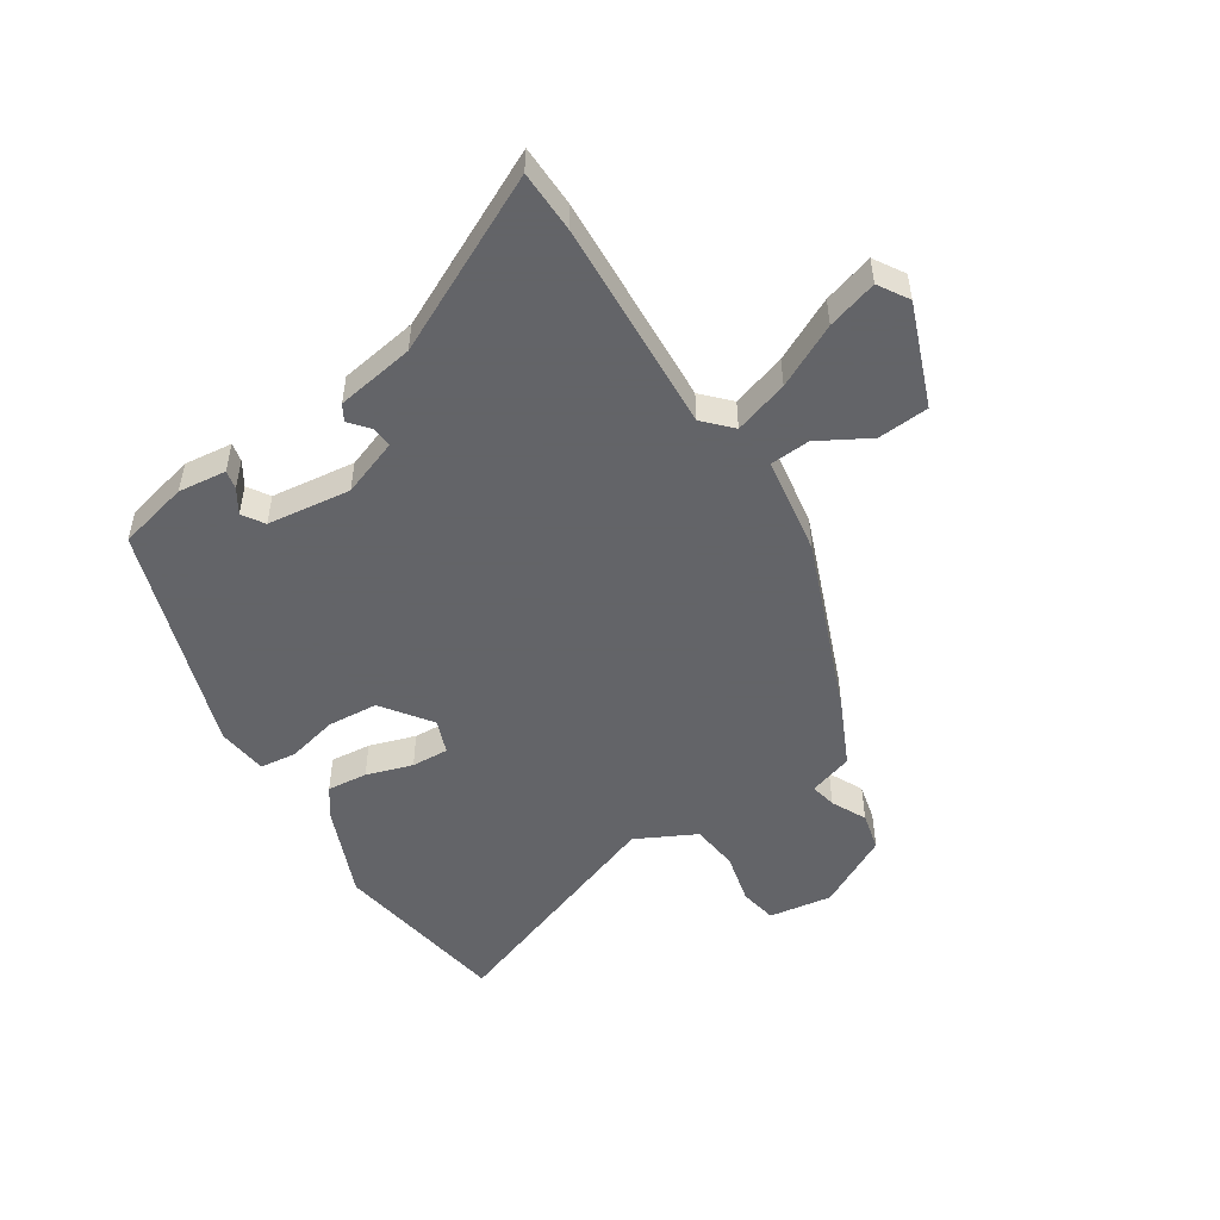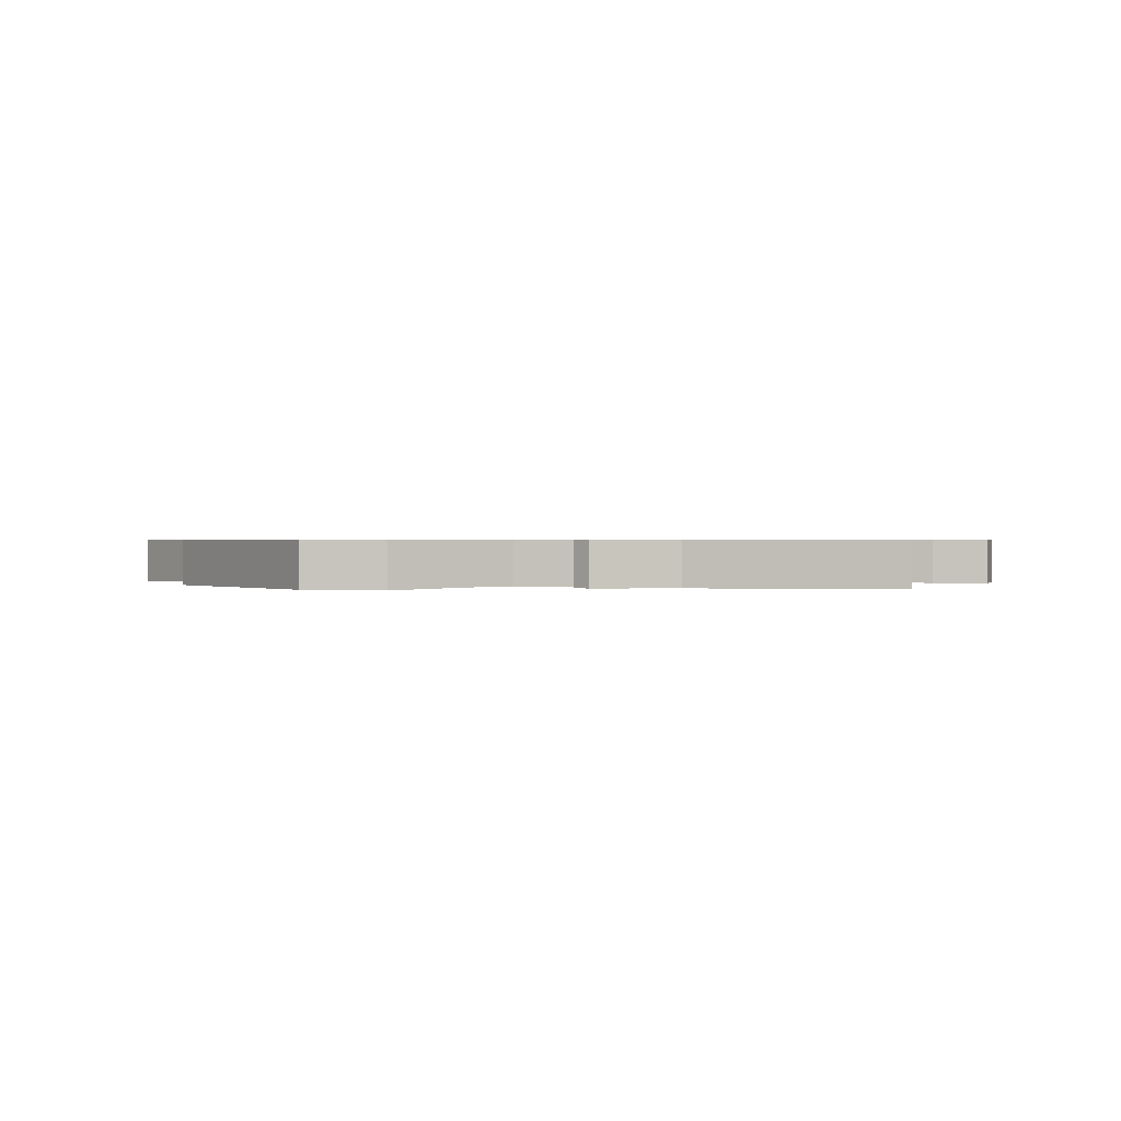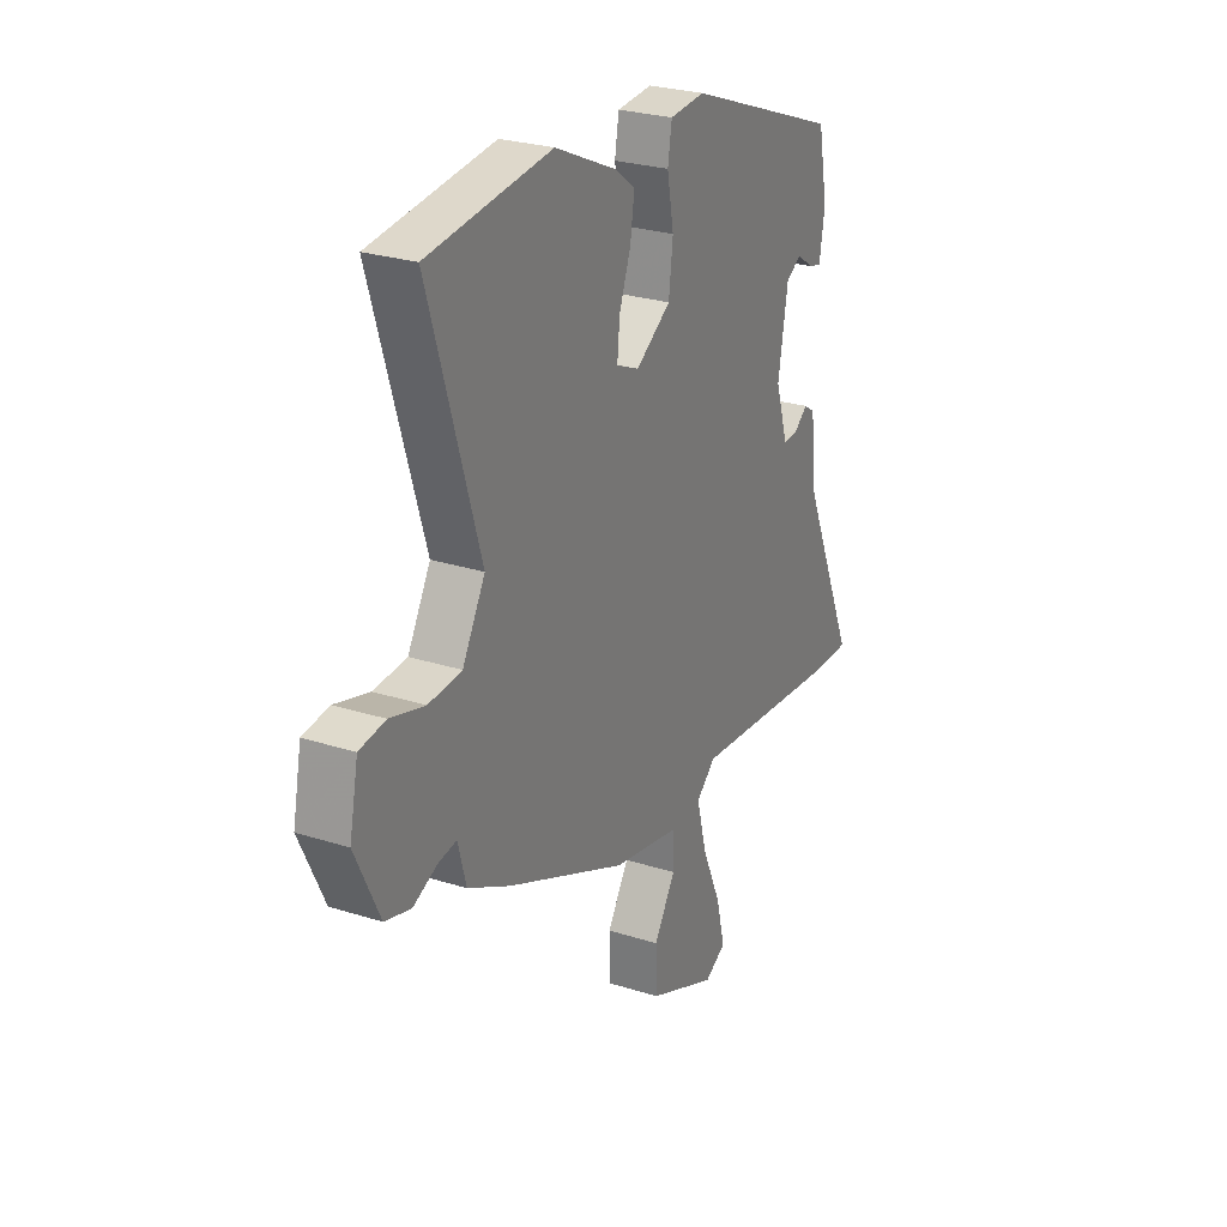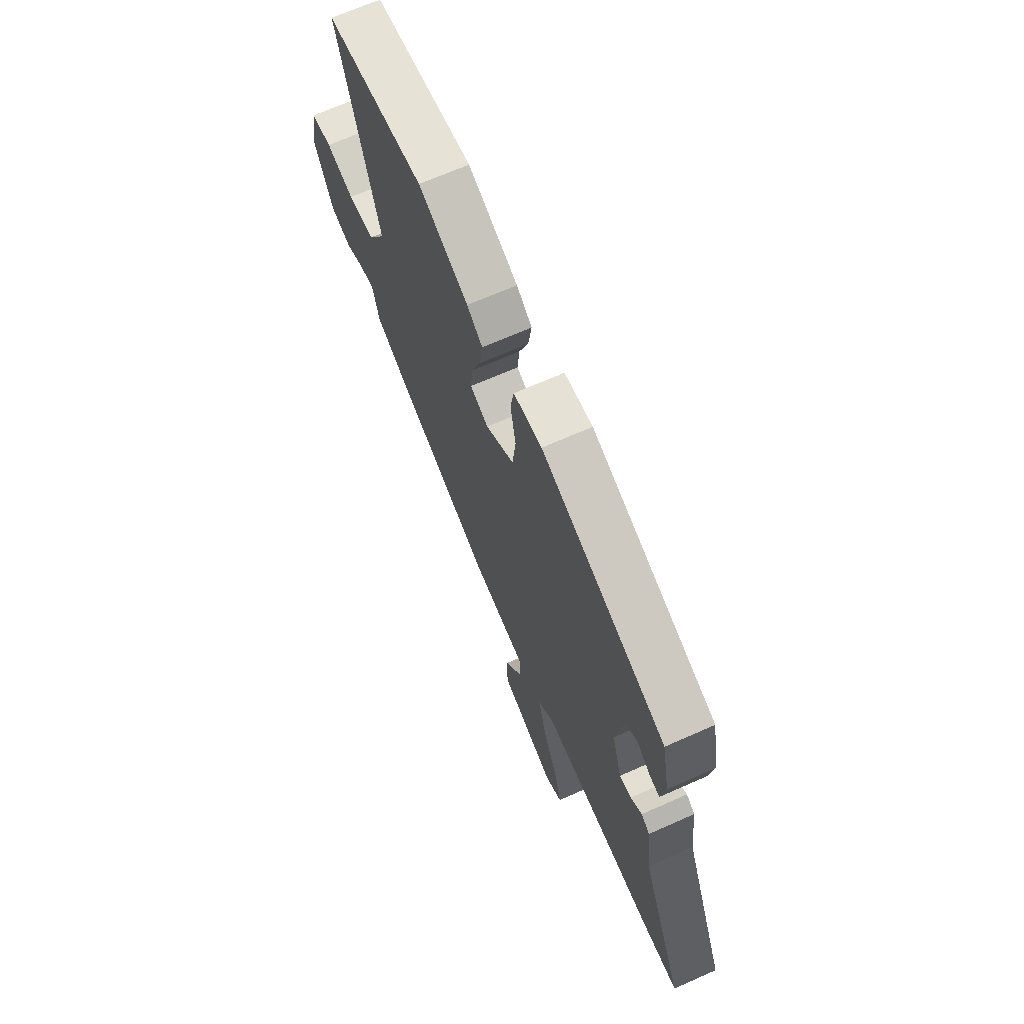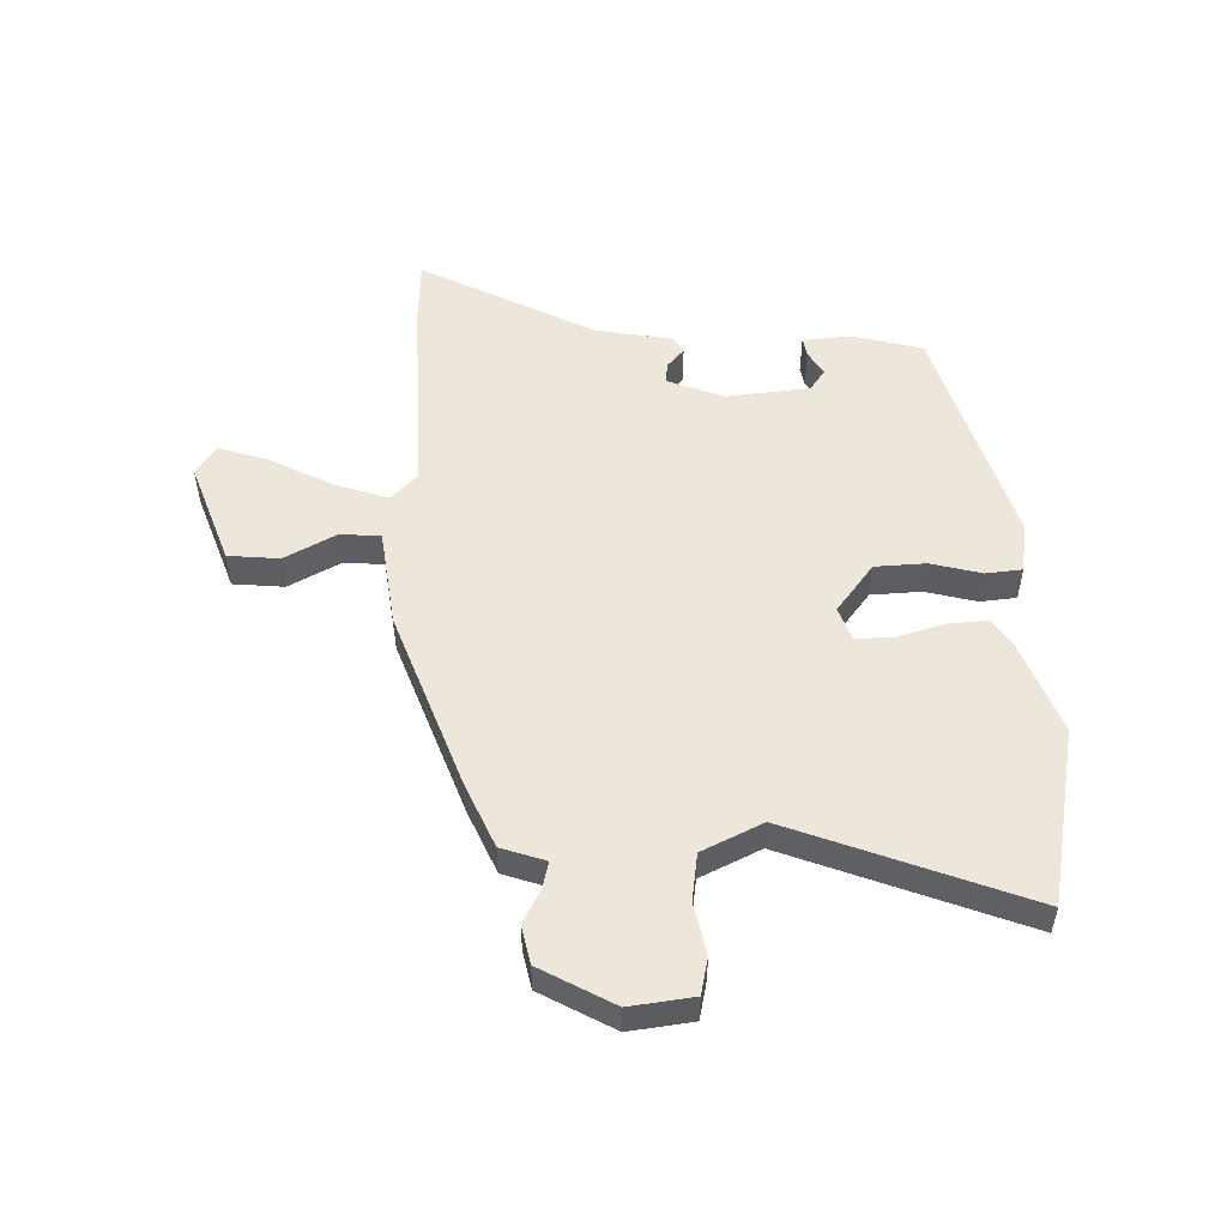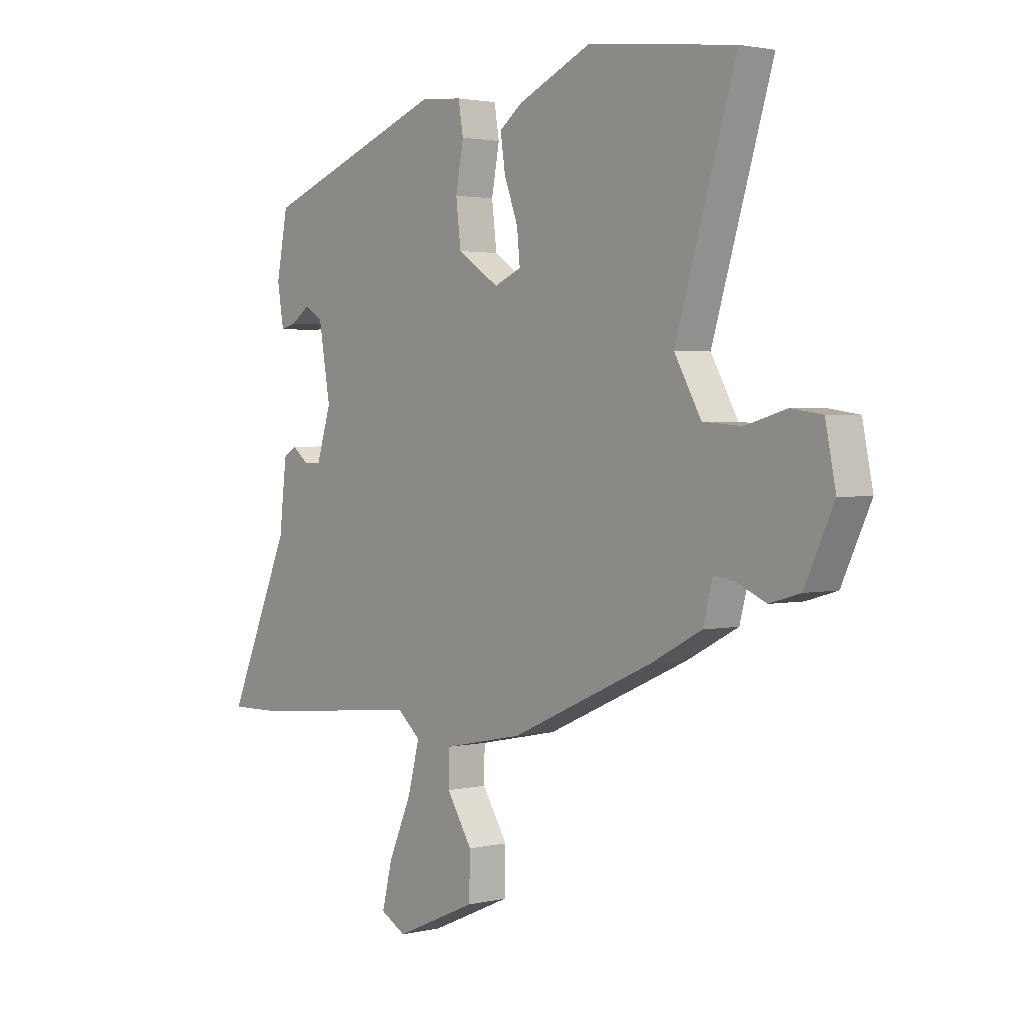
<metadata>
{"format":"obj","ext":"obj","renderer":"f3d","projection":"perspective","resolution":1024,"background":"white","views":[{"elev":-51.3,"azim":125.4,"up":"+Y"},{"elev":0.5,"azim":77.8,"up":"+Y"},{"elev":26.5,"azim":-63.5,"up":"+Z"},{"elev":68.0,"azim":66.0,"up":"+Z"},{"elev":52.3,"azim":-87.6,"up":"+Y"},{"elev":2.2,"azim":-129.6,"up":"+Z"}]}
</metadata>
<code>
v 0.447 0.07 0.34
v 0.47 0.07 0.22
v 0.457 0.07 0.14
v 0.426 0.07 0.148
v 0.387 0.07 0.175
v 0.35 0.07 0.153
v 0.326 0.07 0.014
v 0.356 0.07 -0.082
v 0.391 0.07 -0.081
v 0.425 0.07 -0.055
v 0.451 0.07 -0.072
v 0.466 0.07 -0.204
v 0.595 0.07 -0.502
v 0.491 0.07 -0.5
v 0.136 0.07 -0.466
v 0.089 0.07 -0.507
v 0.113 0.07 -0.599
v 0.16 0.07 -0.706
v 0.181 0.07 -0.791
v 0.129 0.07 -0.82
v -0.038 0.07 -0.747
v -0.04 0.07 -0.661
v 0.012 0.07 -0.578
v 0.011 0.07 -0.511
v -0.152 0.07 -0.478
v -0.443 0.07 -0.348
v -0.546 0.07 -0.294
v -0.566 0.07 -0.219
v -0.61 0.07 -0.226
v -0.669 0.07 -0.252
v -0.732 0.07 -0.234
v -0.791 0.07 -0.108
v -0.77 0.07 -0.003
v -0.707 0.07 0.006
v -0.623 0.07 -0.018
v -0.543 0.07 -0.012
v -0.488 0.07 0.085
v -0.611 0.07 0.487
v -0.312 0.07 0.523
v -0.161 0.07 0.454
v -0.114 0.07 0.418
v -0.124 0.07 0.351
v -0.152 0.07 0.275
v -0.158 0.07 0.213
v -0.103 0.07 0.189
v -0.018 0.07 0.245
v -0.008 0.07 0.329
v -0.024 0.07 0.415
v -0.014 0.07 0.475
v 0.071 0.07 0.482
v 0.447 0 0.34
v 0.47 0 0.22
v 0.457 0 0.14
v 0.426 0 0.148
v 0.387 0 0.175
v 0.35 0 0.153
v 0.326 0 0.014
v 0.356 0 -0.082
v 0.391 0 -0.081
v 0.425 0 -0.055
v 0.451 0 -0.072
v 0.466 0 -0.204
v 0.595 0 -0.502
v 0.491 0 -0.5
v 0.136 0 -0.466
v 0.089 0 -0.507
v 0.113 0 -0.599
v 0.16 0 -0.706
v 0.181 0 -0.791
v 0.129 0 -0.82
v -0.038 0 -0.747
v -0.04 0 -0.661
v 0.012 0 -0.578
v 0.011 0 -0.511
v -0.152 0 -0.478
v -0.443 0 -0.348
v -0.546 0 -0.294
v -0.566 0 -0.219
v -0.61 0 -0.226
v -0.669 0 -0.252
v -0.732 0 -0.234
v -0.791 0 -0.108
v -0.77 0 -0.003
v -0.707 0 0.006
v -0.623 0 -0.018
v -0.543 0 -0.012
v -0.488 0 0.085
v -0.611 0 0.487
v -0.312 0 0.523
v -0.161 0 0.454
v -0.114 0 0.418
v -0.124 0 0.351
v -0.152 0 0.275
v -0.158 0 0.213
v -0.103 0 0.189
v -0.018 0 0.245
v -0.008 0 0.329
v -0.024 0 0.415
v -0.014 0 0.475
v 0.071 0 0.482
f 47 48 49 50
f 46 47 50 1
f 45 46 1 2
f 40 41 42 43
f 40 43 44
f 37 38 39 40
f 36 37 40 44
f 32 33 34 35
f 32 35 36
f 29 30 31 32
f 28 29 32 36
f 24 25 26 27
f 24 27 28 36
f 20 21 22 23
f 20 23 24
f 17 18 19 20
f 16 17 20 24
f 15 16 24 36
f 12 13 14 15
f 9 10 11 12
f 8 9 12 15
f 7 8 15 36
f 2 3 4 5
f 45 2 5
f 45 5 6
f 36 44 45
f 6 7 36 45
f 100 99 98 97
f 51 100 97 96
f 52 51 96 95
f 93 92 91 90
f 94 93 90
f 90 89 88 87
f 94 90 87 86
f 85 84 83 82
f 86 85 82
f 82 81 80 79
f 86 82 79 78
f 77 76 75 74
f 86 78 77 74
f 73 72 71 70
f 74 73 70
f 70 69 68 67
f 74 70 67 66
f 86 74 66 65
f 65 64 63 62
f 62 61 60 59
f 65 62 59 58
f 86 65 58 57
f 55 54 53 52
f 55 52 95
f 56 55 95
f 95 94 86
f 95 86 57 56
f 1 51 52 2
f 2 52 53 3
f 3 53 54 4
f 4 54 55 5
f 5 55 56 6
f 6 56 57 7
f 7 57 58 8
f 8 58 59 9
f 9 59 60 10
f 10 60 61 11
f 11 61 62 12
f 12 62 63 13
f 13 63 64 14
f 14 64 65 15
f 15 65 66 16
f 16 66 67 17
f 17 67 68 18
f 18 68 69 19
f 19 69 70 20
f 20 70 71 21
f 21 71 72 22
f 22 72 73 23
f 23 73 74 24
f 24 74 75 25
f 25 75 76 26
f 26 76 77 27
f 27 77 78 28
f 28 78 79 29
f 29 79 80 30
f 30 80 81 31
f 31 81 82 32
f 32 82 83 33
f 33 83 84 34
f 34 84 85 35
f 35 85 86 36
f 36 86 87 37
f 37 87 88 38
f 38 88 89 39
f 39 89 90 40
f 40 90 91 41
f 41 91 92 42
f 42 92 93 43
f 43 93 94 44
f 44 94 95 45
f 45 95 96 46
f 46 96 97 47
f 47 97 98 48
f 48 98 99 49
f 49 99 100 50
f 50 100 51 1

</code>
